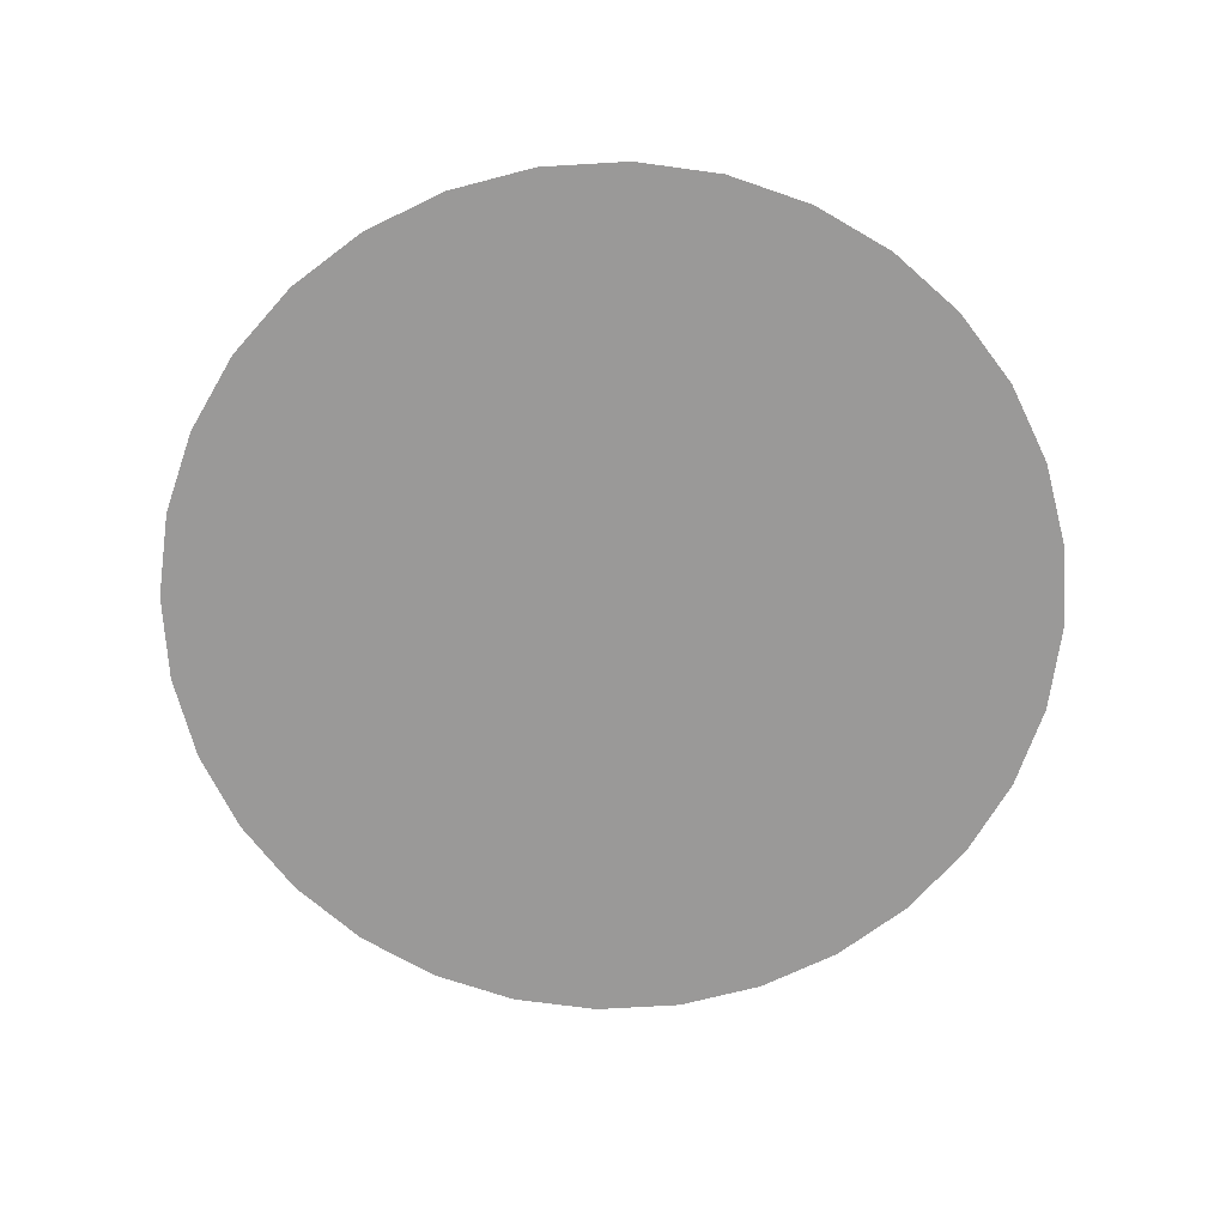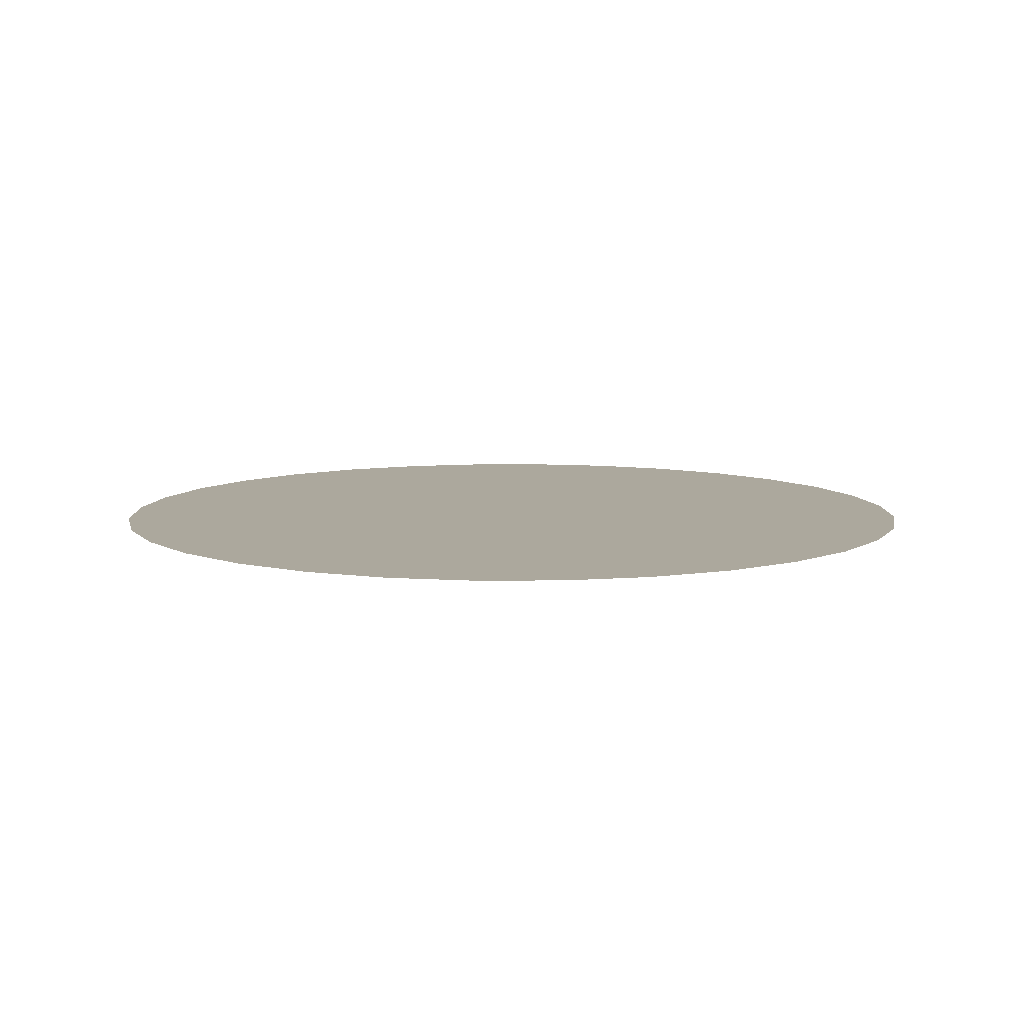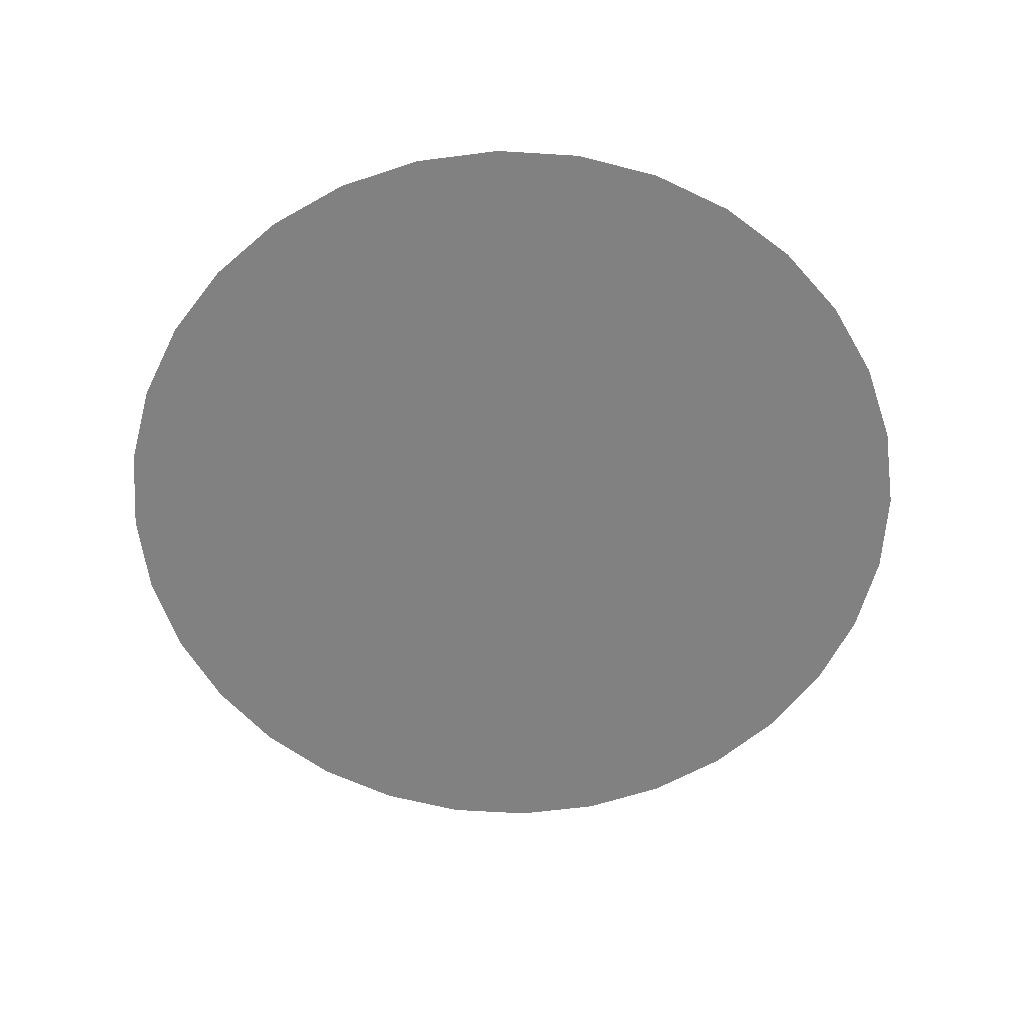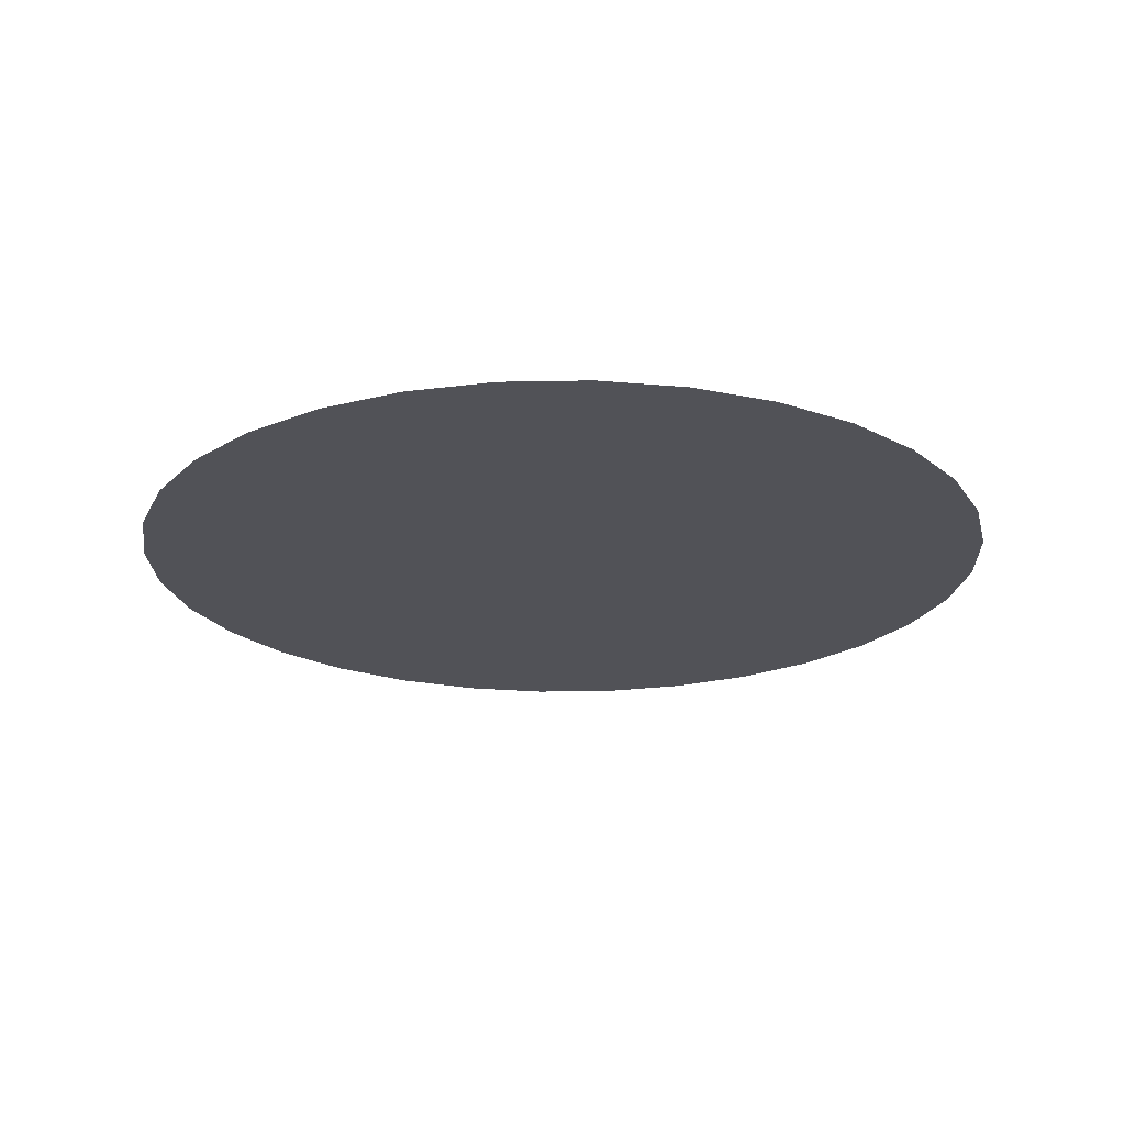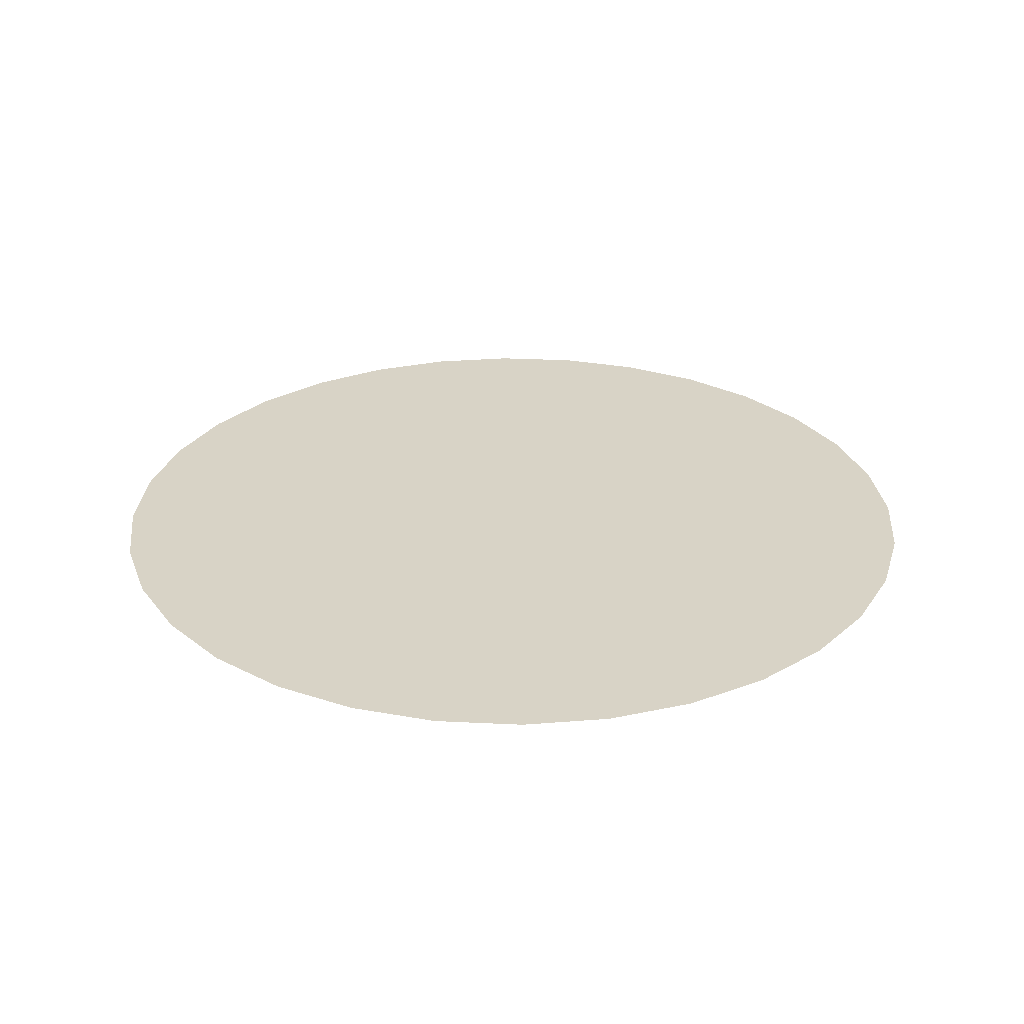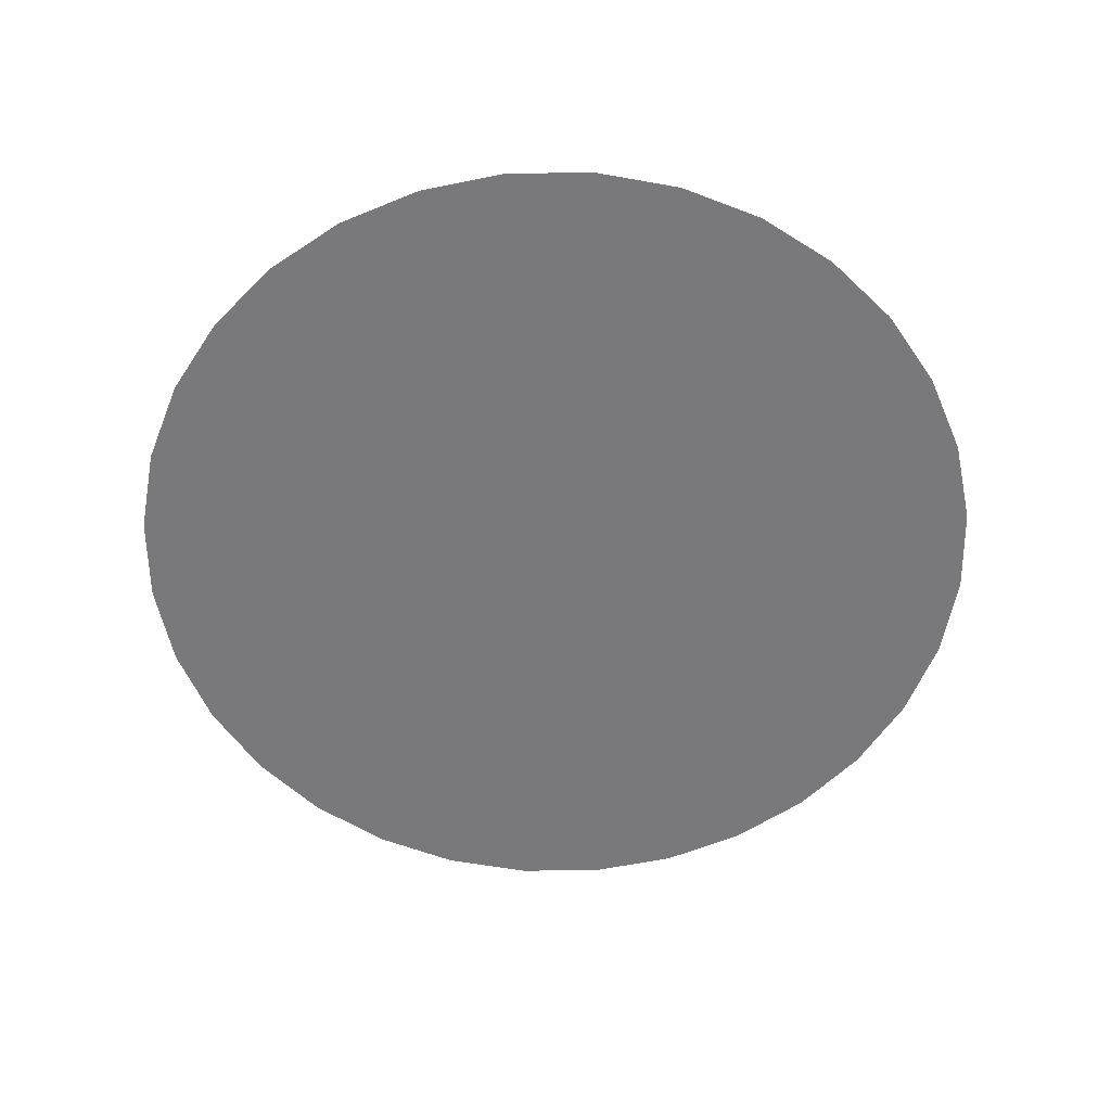
<metadata>
{"format":"obj","ext":"obj","renderer":"f3d","projection":"perspective","resolution":1024,"background":"white","views":[{"elev":-69.1,"azim":42.8,"up":"+Y"},{"elev":8.6,"azim":49.7,"up":"+Y"},{"elev":-60.5,"azim":170.7,"up":"+Y"},{"elev":-21.4,"azim":-3.6,"up":"+Y"},{"elev":28.2,"azim":-57.6,"up":"+Y"},{"elev":-57.9,"azim":40.1,"up":"+Y"}]}
</metadata>
<code>
o Cylinder.011
v -0.389 0.1781 -0.7757
v -0.3986 0.1781 -0.7748
v -0.4078 0.1781 -0.772
v -0.4163 0.1781 -0.7674
v -0.4237 0.1781 -0.7613
v -0.4298 0.1781 -0.7539
v -0.4343 0.1781 -0.7454
v -0.4371 0.1781 -0.7362
v -0.4381 0.1781 -0.7267
v -0.4371 0.1781 -0.7171
v -0.4343 0.1781 -0.7079
v -0.4298 0.1781 -0.6994
v -0.4237 0.1781 -0.692
v -0.4163 0.1781 -0.6859
v -0.4078 0.1781 -0.6814
v -0.3986 0.1781 -0.6786
v -0.389 0.1781 -0.6776
v -0.3795 0.1781 -0.6786
v -0.3703 0.1781 -0.6814
v -0.3618 0.1781 -0.6859
v -0.3543 0.1781 -0.692
v -0.3482 0.1781 -0.6994
v -0.3437 0.1781 -0.7079
v -0.3409 0.1781 -0.7171
v -0.34 0.1781 -0.7267
v -0.3409 0.1781 -0.7362
v -0.3437 0.1781 -0.7454
v -0.3482 0.1781 -0.7539
v -0.3543 0.1781 -0.7613
v -0.3618 0.1781 -0.7674
v -0.3703 0.1781 -0.772
v -0.3795 0.1781 -0.7748
f 19 11 3
f 3 2 1
f 1 32 31
f 31 30 29
f 29 28 27
f 27 26 25
f 25 24 23
f 23 22 21
f 21 20 19
f 19 18 17
f 17 16 15
f 15 14 13
f 13 12 11
f 11 10 9
f 9 8 7
f 7 6 5
f 5 4 3
f 3 1 31
f 31 29 27
f 27 25 23
f 23 21 19
f 19 17 15
f 15 13 11
f 11 9 7
f 7 5 3
f 3 31 27
f 27 23 19
f 19 15 11
f 11 7 3
f 3 27 19

</code>
